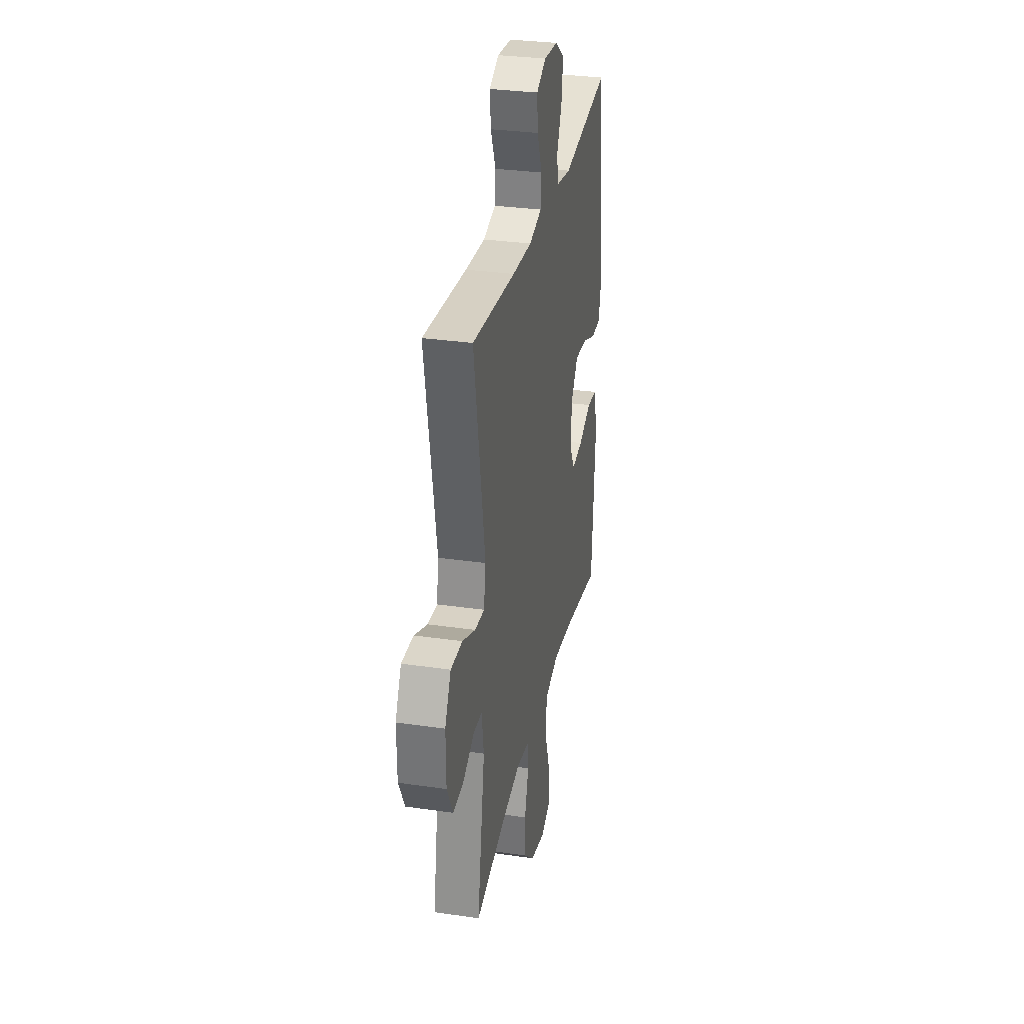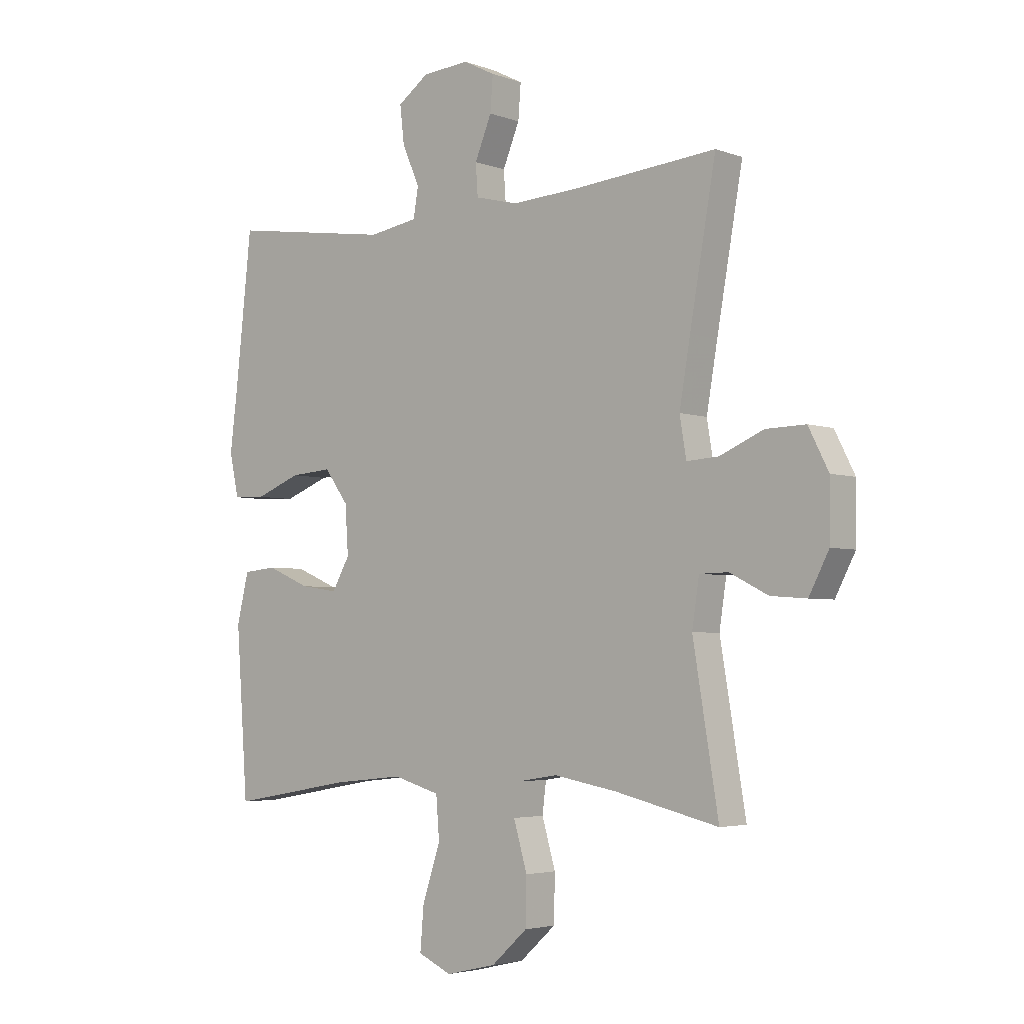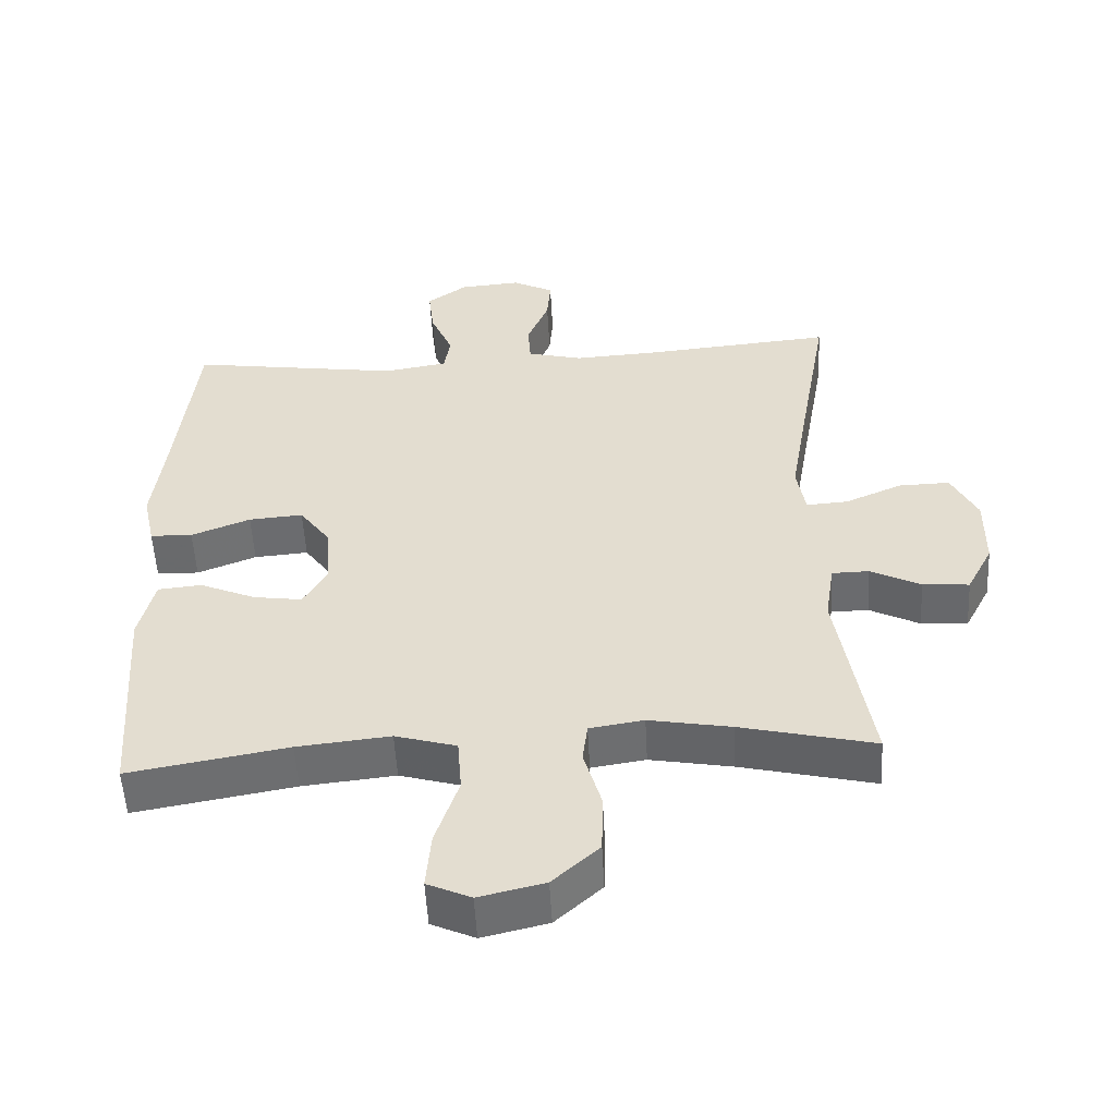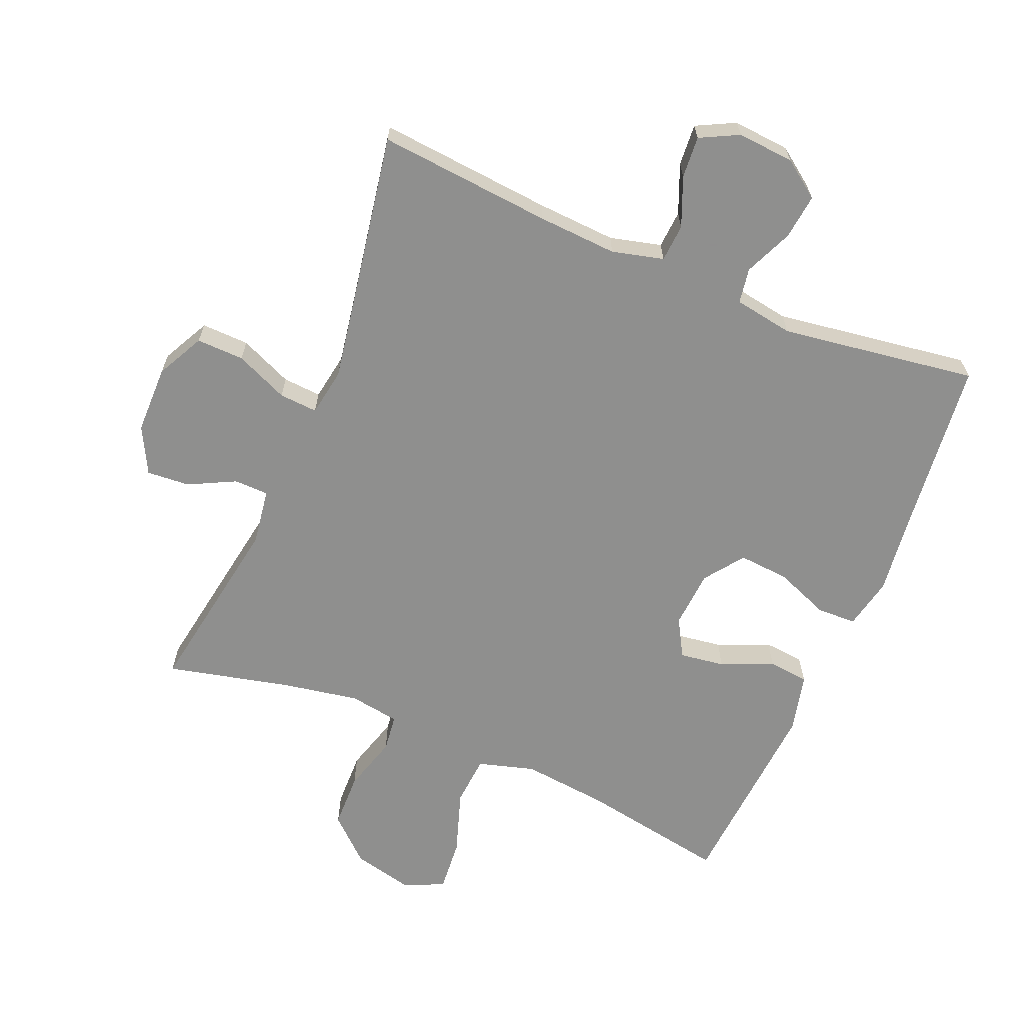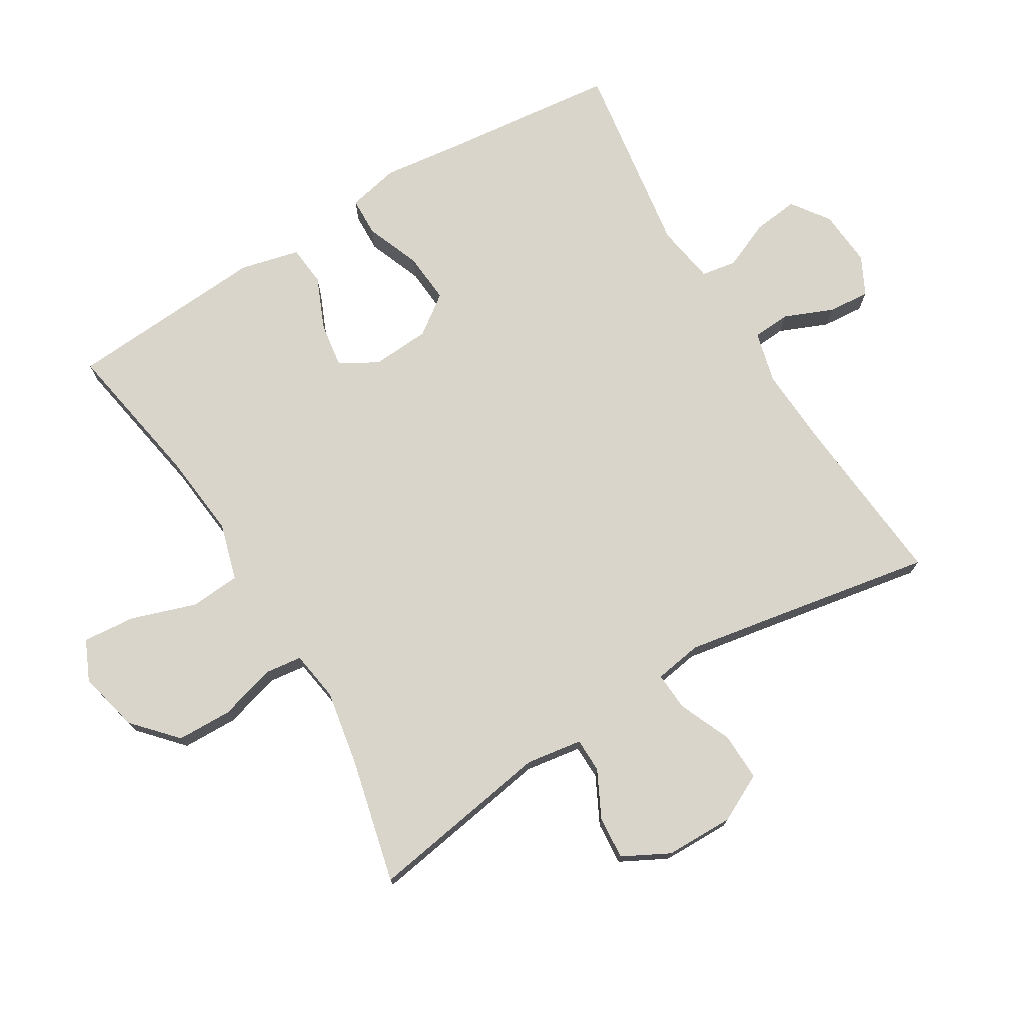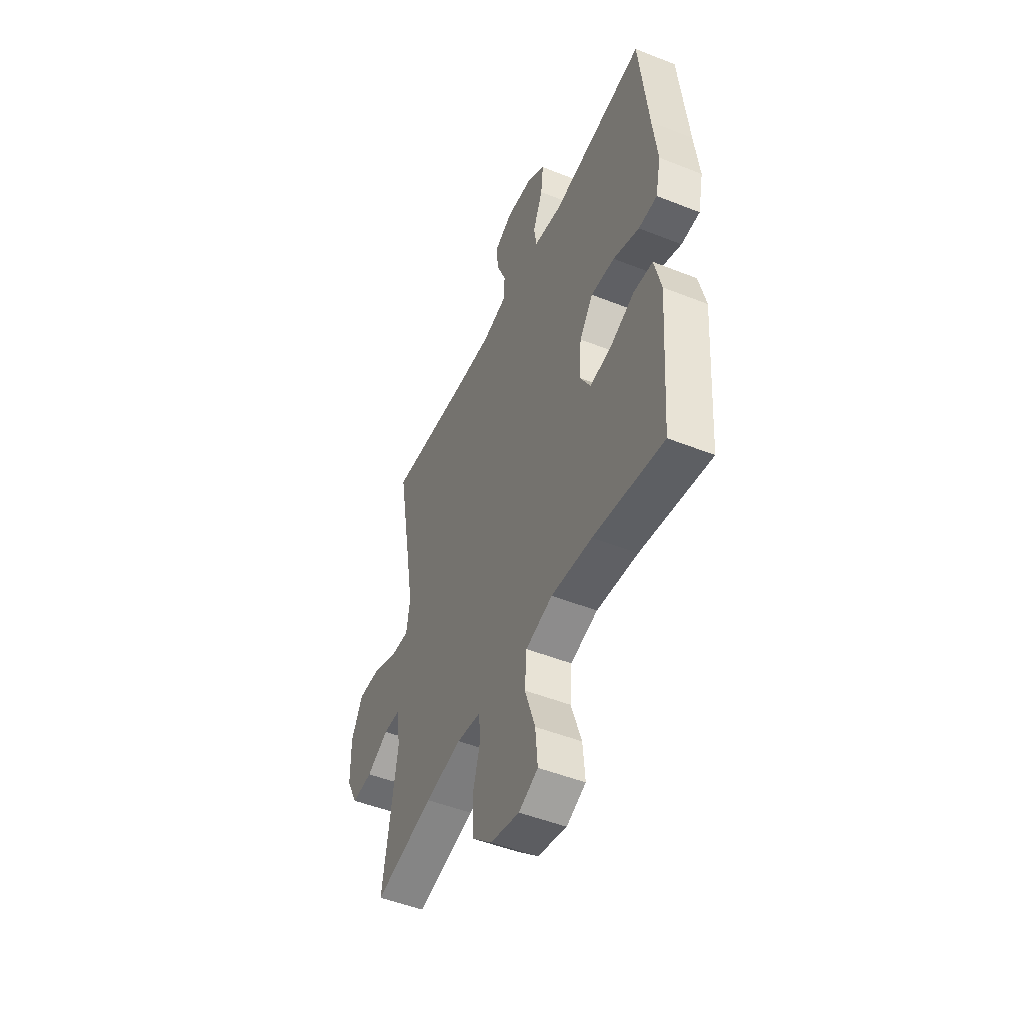
<metadata>
{"format":"obj","ext":"obj","renderer":"f3d","projection":"perspective","resolution":1024,"background":"white","views":[{"elev":31.3,"azim":-78.3,"up":"+Z"},{"elev":-3.8,"azim":-139.8,"up":"+Z"},{"elev":-53.2,"azim":-177.0,"up":"+Z"},{"elev":-65.1,"azim":-22.8,"up":"+Y"},{"elev":74.3,"azim":-121.1,"up":"+Y"},{"elev":-49.2,"azim":66.2,"up":"+Z"}]}
</metadata>
<code>
v 0.5 0.07 0.5
v 0.529 0.07 0.232
v 0.544 0.07 0.109
v 0.527 0.07 0.03
v 0.467 0.07 0.028
v 0.383 0.07 0.061
v 0.306 0.07 0.067
v 0.262 0.07 0.007
v 0.256 0.07 -0.082
v 0.289 0.07 -0.14
v 0.358 0.07 -0.13
v 0.438 0.07 -0.096
v 0.5 0.07 -0.102
v 0.522 0.07 -0.193
v 0.5 0.07 -0.5
v 0.274 0.07 -0.46
v 0.142 0.07 -0.446
v 0.055 0.07 -0.471
v 0.049 0.07 -0.548
v 0.082 0.07 -0.647
v 0.089 0.07 -0.728
v 0.027 0.07 -0.756
v -0.066 0.07 -0.734
v -0.132 0.07 -0.674
v -0.134 0.07 -0.589
v -0.109 0.07 -0.503
v -0.116 0.07 -0.446
v -0.193 0.07 -0.434
v -0.31 0.07 -0.455
v -0.5 0.07 -0.5
v -0.453 0.07 -0.216
v -0.466 0.07 -0.13
v -0.519 0.07 -0.129
v -0.59 0.07 -0.165
v -0.656 0.07 -0.17
v -0.693 0.07 -0.099
v -0.694 0.07 0.006
v -0.657 0.07 0.079
v -0.584 0.07 0.077
v -0.503 0.07 0.042
v -0.444 0.07 0.038
v -0.432 0.07 0.111
v -0.452 0.07 0.228
v -0.5 0.07 0.5
v -0.232 0.07 0.476
v -0.111 0.07 0.469
v -0.032 0.07 0.489
v -0.028 0.07 0.547
v -0.059 0.07 0.622
v -0.064 0.07 0.686
v -0.005 0.07 0.716
v 0.082 0.07 0.709
v 0.139 0.07 0.668
v 0.131 0.07 0.599
v 0.099 0.07 0.525
v 0.108 0.07 0.471
v 0.199 0.07 0.456
v 0.5 0 0.5
v 0.529 0 0.232
v 0.544 0 0.109
v 0.527 0 0.03
v 0.467 0 0.028
v 0.383 0 0.061
v 0.306 0 0.067
v 0.262 0 0.007
v 0.256 0 -0.082
v 0.289 0 -0.14
v 0.358 0 -0.13
v 0.438 0 -0.096
v 0.5 0 -0.102
v 0.522 0 -0.193
v 0.5 0 -0.5
v 0.274 0 -0.46
v 0.142 0 -0.446
v 0.055 0 -0.471
v 0.049 0 -0.548
v 0.082 0 -0.647
v 0.089 0 -0.728
v 0.027 0 -0.756
v -0.066 0 -0.734
v -0.132 0 -0.674
v -0.134 0 -0.589
v -0.109 0 -0.503
v -0.116 0 -0.446
v -0.193 0 -0.434
v -0.31 0 -0.455
v -0.5 0 -0.5
v -0.453 0 -0.216
v -0.466 0 -0.13
v -0.519 0 -0.129
v -0.59 0 -0.165
v -0.656 0 -0.17
v -0.693 0 -0.099
v -0.694 0 0.006
v -0.657 0 0.079
v -0.584 0 0.077
v -0.503 0 0.042
v -0.444 0 0.038
v -0.432 0 0.111
v -0.452 0 0.228
v -0.5 0 0.5
v -0.232 0 0.476
v -0.111 0 0.469
v -0.032 0 0.489
v -0.028 0 0.547
v -0.059 0 0.622
v -0.064 0 0.686
v -0.005 0 0.716
v 0.082 0 0.709
v 0.139 0 0.668
v 0.131 0 0.599
v 0.099 0 0.525
v 0.108 0 0.471
v 0.199 0 0.456
f 52 53 54 55
f 50 51 52 55
f 48 49 50 55
f 47 48 55 56
f 46 47 56 57
f 43 44 45
f 42 43 45 46
f 41 42 46 57
f 37 38 39 40
f 37 40 41
f 36 37 41
f 33 34 35 36
f 32 33 36 41
f 31 32 41 57
f 29 30 31 57
f 23 24 25 26
f 23 26 27
f 22 23 27
f 19 20 21 22
f 18 19 22 27
f 17 18 27 28
f 13 14 15 16
f 11 12 13 16
f 10 11 16 17
f 9 10 17 28
f 3 4 5 6
f 2 3 6 7
f 1 2 7
f 57 1 7 8
f 28 29 57
f 8 9 28 57
f 112 111 110 109
f 112 109 108 107
f 112 107 106 105
f 113 112 105 104
f 114 113 104 103
f 102 101 100
f 103 102 100 99
f 114 103 99 98
f 97 96 95 94
f 98 97 94
f 98 94 93
f 93 92 91 90
f 98 93 90 89
f 114 98 89 88
f 114 88 87 86
f 83 82 81 80
f 84 83 80
f 84 80 79
f 79 78 77 76
f 84 79 76 75
f 85 84 75 74
f 73 72 71 70
f 73 70 69 68
f 74 73 68 67
f 85 74 67 66
f 63 62 61 60
f 64 63 60 59
f 64 59 58
f 65 64 58 114
f 114 86 85
f 114 85 66 65
f 1 58 59 2
f 2 59 60 3
f 3 60 61 4
f 4 61 62 5
f 5 62 63 6
f 6 63 64 7
f 7 64 65 8
f 8 65 66 9
f 9 66 67 10
f 10 67 68 11
f 11 68 69 12
f 12 69 70 13
f 13 70 71 14
f 14 71 72 15
f 15 72 73 16
f 16 73 74 17
f 17 74 75 18
f 18 75 76 19
f 19 76 77 20
f 20 77 78 21
f 21 78 79 22
f 22 79 80 23
f 23 80 81 24
f 24 81 82 25
f 25 82 83 26
f 26 83 84 27
f 27 84 85 28
f 28 85 86 29
f 29 86 87 30
f 30 87 88 31
f 31 88 89 32
f 32 89 90 33
f 33 90 91 34
f 34 91 92 35
f 35 92 93 36
f 36 93 94 37
f 37 94 95 38
f 38 95 96 39
f 39 96 97 40
f 40 97 98 41
f 41 98 99 42
f 42 99 100 43
f 43 100 101 44
f 44 101 102 45
f 45 102 103 46
f 46 103 104 47
f 47 104 105 48
f 48 105 106 49
f 49 106 107 50
f 50 107 108 51
f 51 108 109 52
f 52 109 110 53
f 53 110 111 54
f 54 111 112 55
f 55 112 113 56
f 56 113 114 57
f 57 114 58 1

</code>
